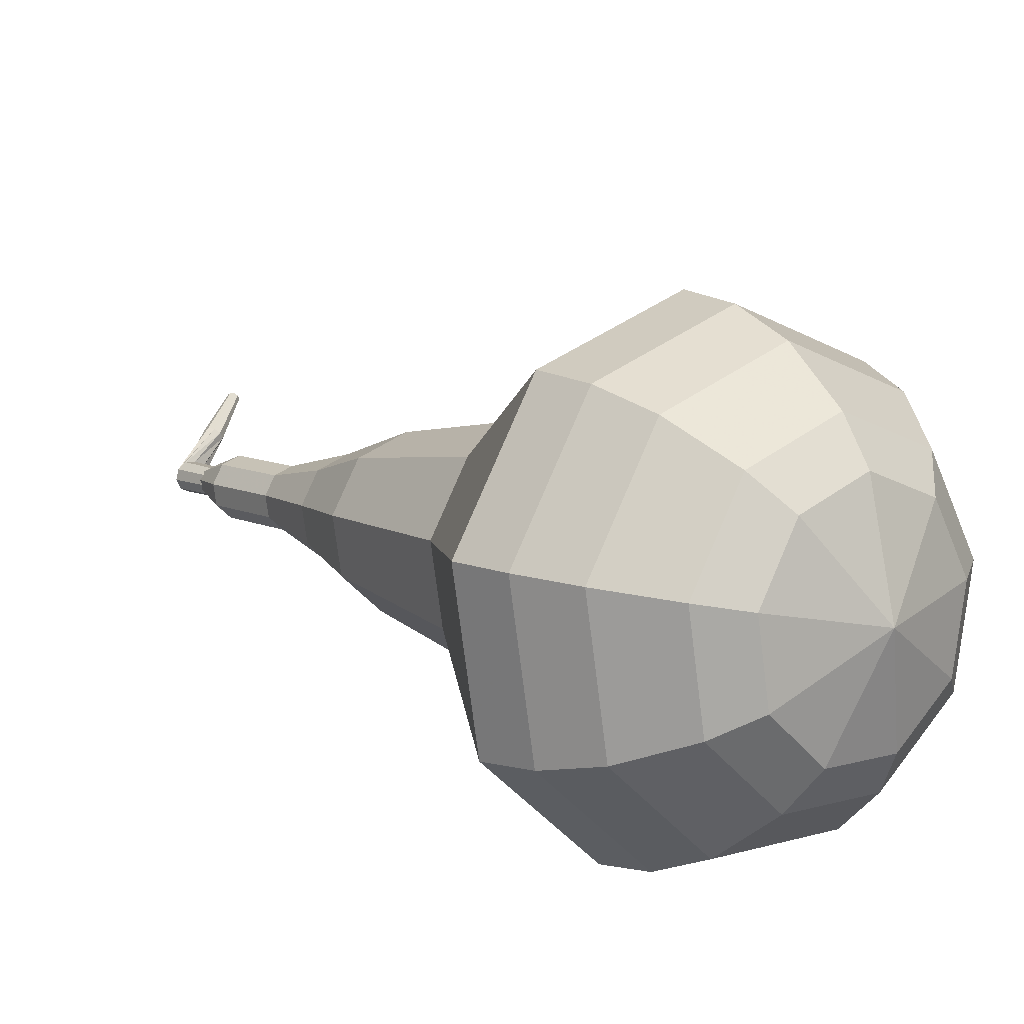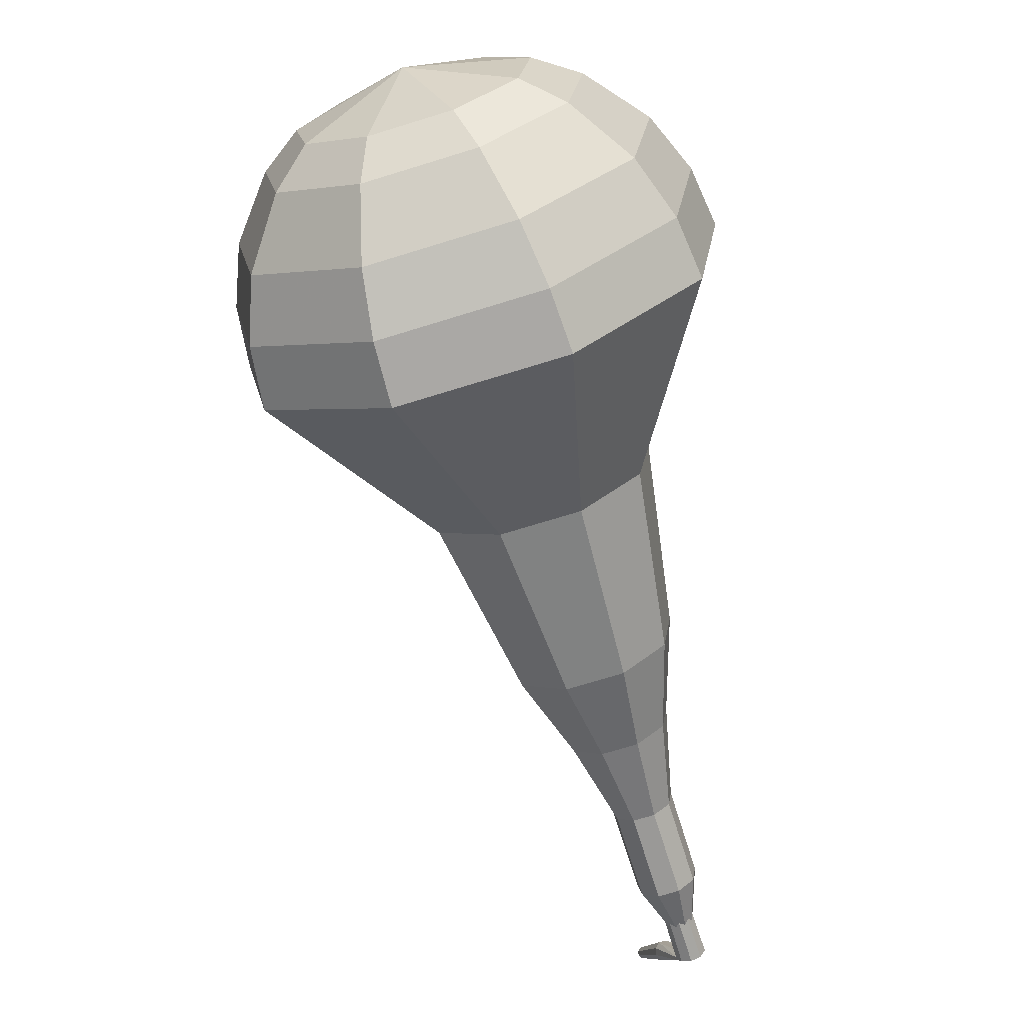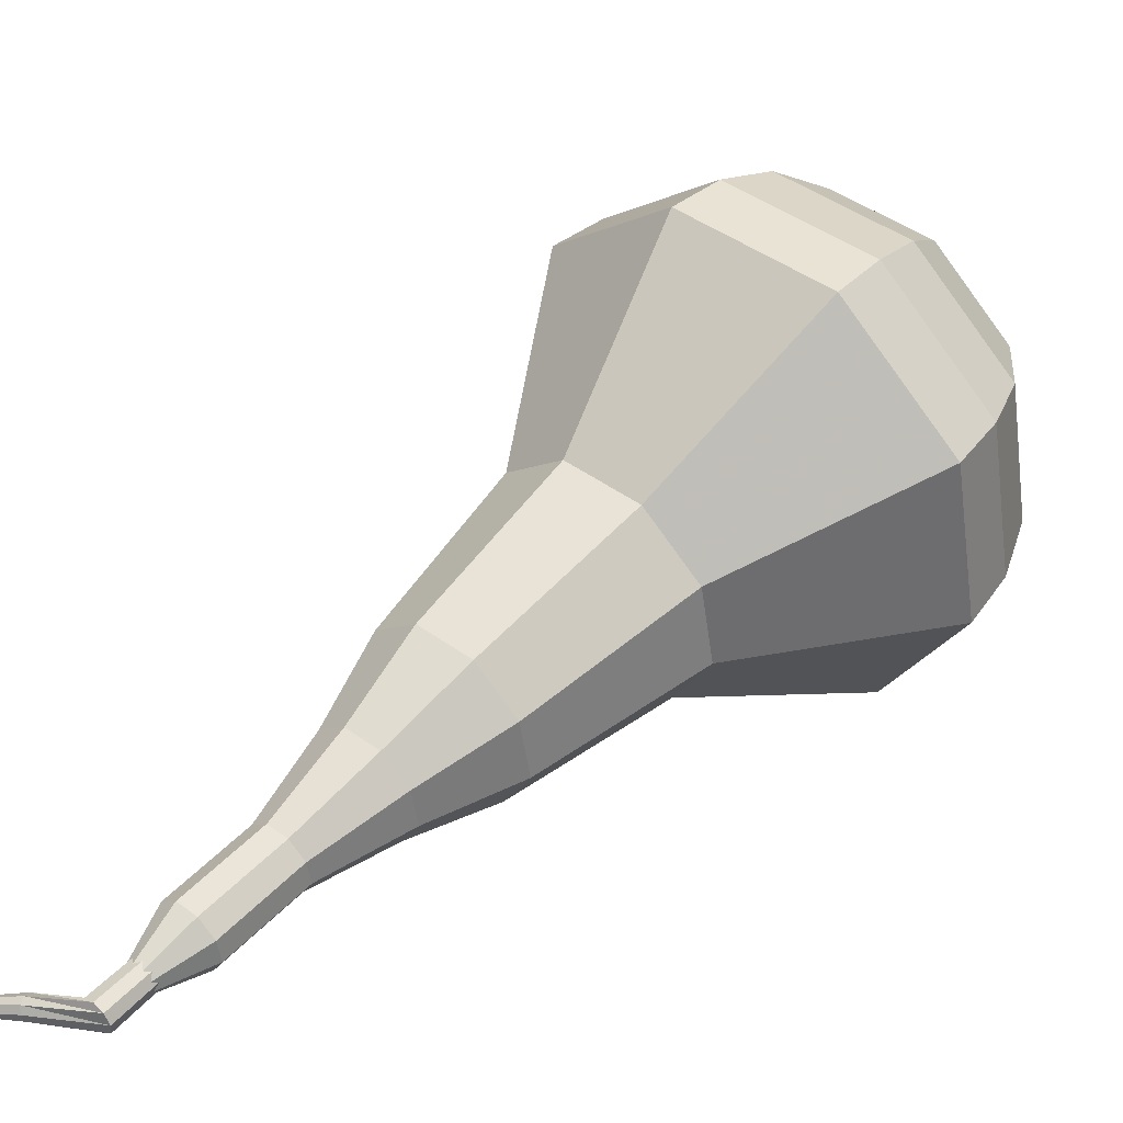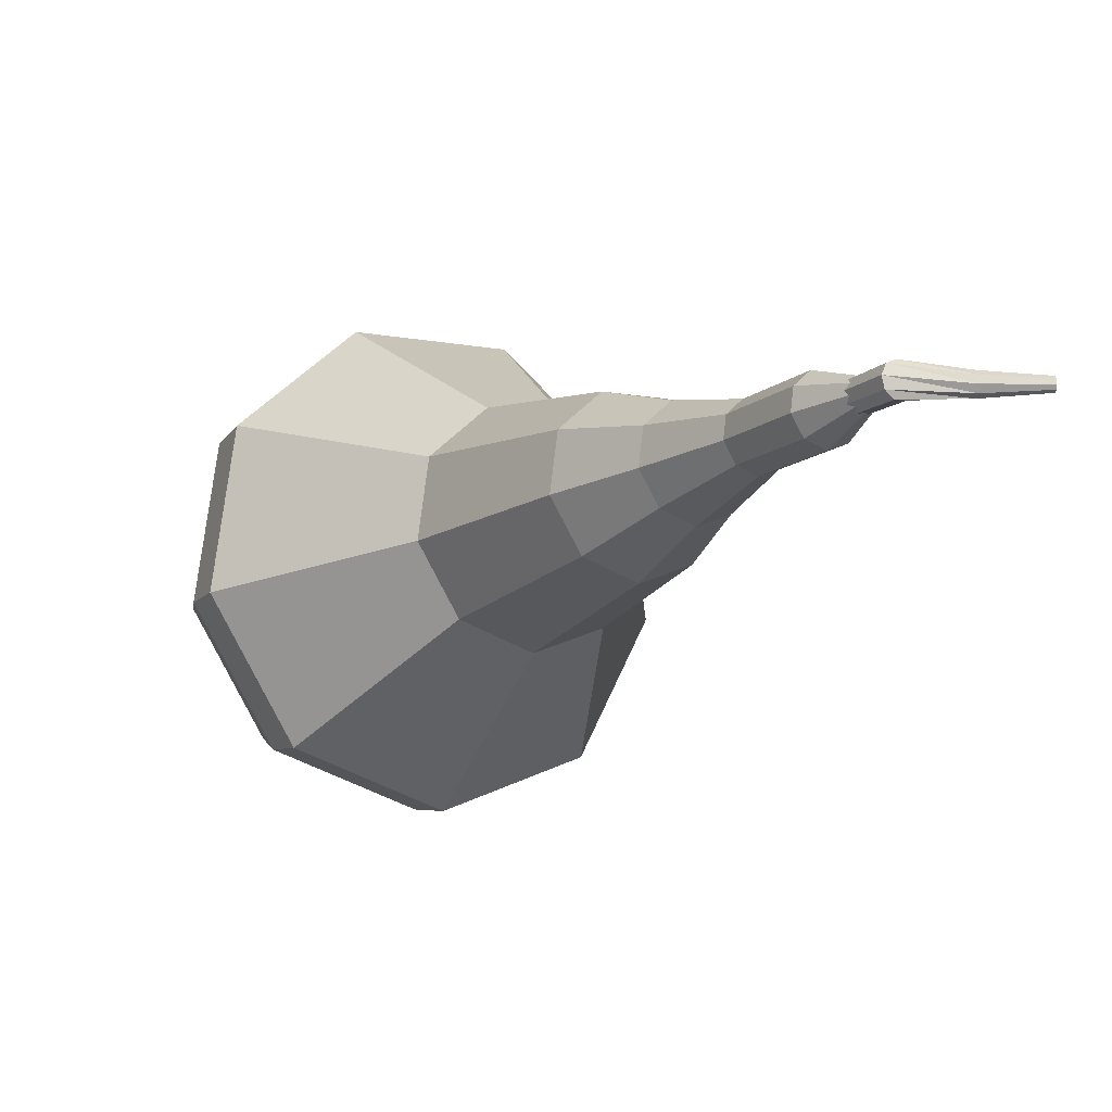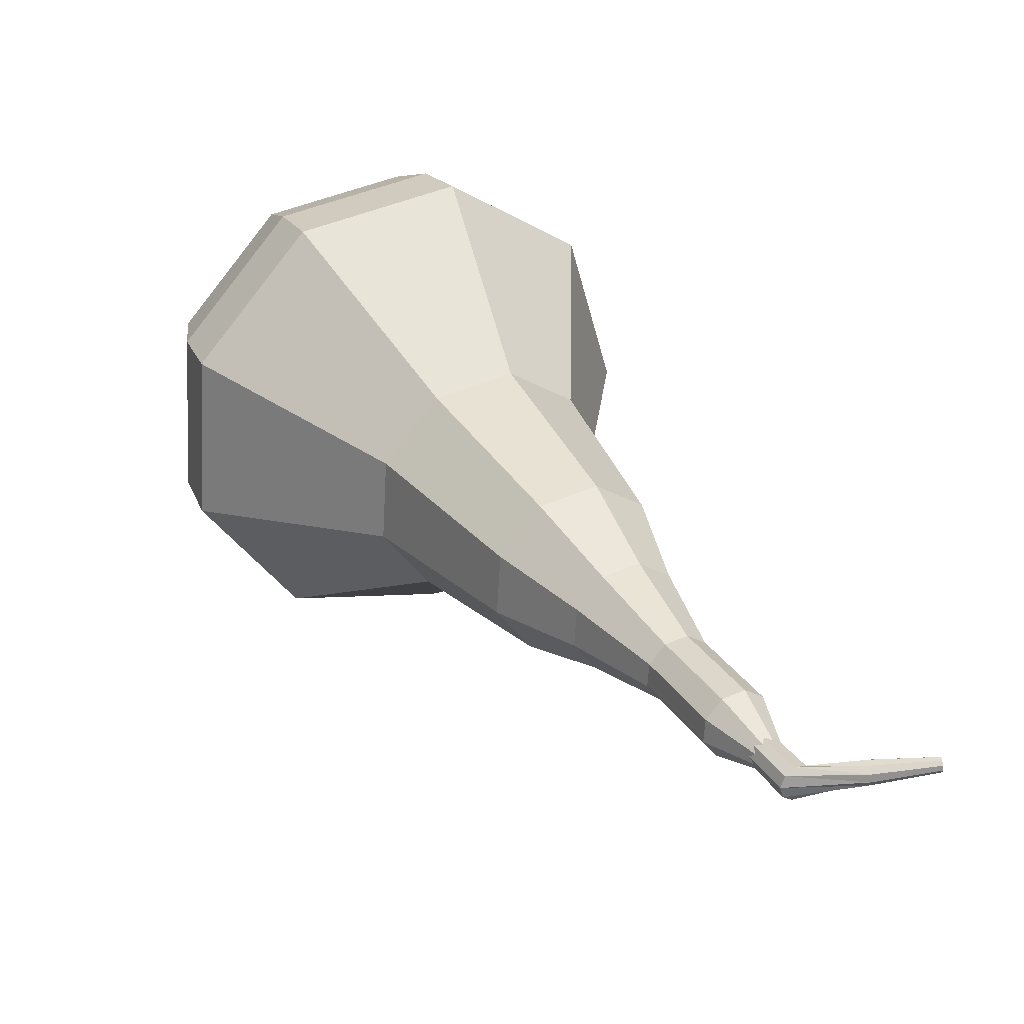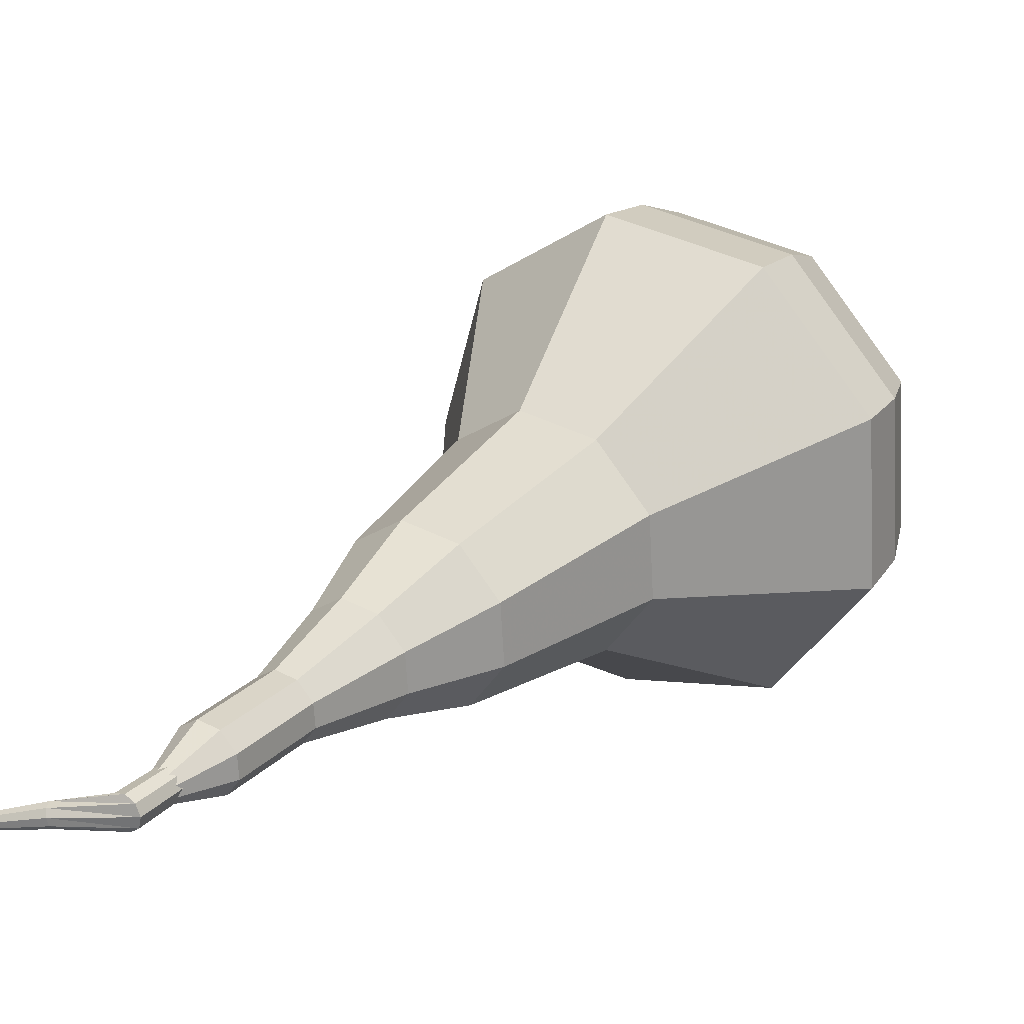
<metadata>
{"format":"obj","ext":"obj","renderer":"f3d","projection":"perspective","resolution":1024,"background":"white","views":[{"elev":51.1,"azim":101.3,"up":"+Z"},{"elev":-18.5,"azim":66.3,"up":"+Y"},{"elev":3.2,"azim":17.6,"up":"+Z"},{"elev":-69.4,"azim":174.5,"up":"+Y"},{"elev":-25.6,"azim":178.8,"up":"+Y"},{"elev":-13.1,"azim":9.4,"up":"+Z"}]}
</metadata>
<code>
g tube1
v 169.7 121.5 199.9
v 169.6 123.6 197.2
v 167.5 125.8 195.7
v 164.5 127.3 196.2
v 162 127.3 198.5
v 161.1 125.8 201.4
v 162.2 123.5 203.6
v 164.9 121.5 204.1
v 167.9 120.7 202.6
v 169.7 121.5 199.9
v 169 122.9 200.4
v 168.9 124.4 198.4
v 167.4 126.1 197.3
v 165.2 127.1 197.7
v 163.3 127.1 199.3
v 162.7 126 201.5
v 163.5 124.4 203.1
v 165.5 122.9 203.5
v 167.7 122.3 202.4
v 169 122.9 200.4
v 166.3 125.5 200.9
v 166.3 125.5 200.9
v 166.3 125.5 200.9
v 166.3 125.5 200.9
v 166.3 125.5 200.9
v 166.3 125.5 200.9
v 166.3 125.5 200.9
v 166.3 125.5 200.9
v 166.3 125.5 200.9
v 166.3 125.5 200.9
v 152.3 103.3 185
v 152.5 103.3 184.7
v 152.7 103.2 184.6
v 153 103 184.6
v 153.1 102.8 184.8
v 153 102.6 185.1
v 152.8 102.6 185.4
v 152.5 102.8 185.4
v 152.3 103.1 185.3
v 152.3 103.3 185
v 150.9 103.6 185
v 150.9 103.5 184.8
v 150.9 103.3 184.7
v 150.8 103.1 184.7
v 150.8 103 184.9
v 150.8 103 185.1
v 150.8 103.1 185.3
v 150.8 103.3 185.3
v 150.9 103.5 185.2
v 150.9 103.6 185
v 149 103.6 184.9
v 149 103.6 184.8
v 149 103.5 184.7
v 149 103.3 184.7
v 149 103.3 184.8
v 149 103.3 184.9
v 149 103.3 185.1
v 149 103.5 185.1
v 149 103.6 185
v 149 103.6 184.9
f 1 2 12
f 12 11 1
f 2 3 13
f 13 12 2
f 3 4 14
f 14 13 3
f 4 5 15
f 15 14 4
f 5 6 16
f 16 15 5
f 6 7 17
f 17 16 6
f 7 8 18
f 18 17 7
f 8 9 19
f 19 18 8
f 9 10 20
f 20 19 9
f 11 12 22
f 22 21 11
f 12 13 23
f 23 22 12
f 13 14 24
f 24 23 13
f 14 15 25
f 25 24 14
f 15 16 26
f 26 25 15
f 16 17 27
f 27 26 16
f 17 18 28
f 28 27 17
f 18 19 29
f 29 28 18
f 19 20 30
f 30 29 19
f 21 22 32
f 32 31 21
f 22 23 33
f 33 32 22
f 23 24 34
f 34 33 23
f 24 25 35
f 35 34 24
f 25 26 36
f 36 35 25
f 26 27 37
f 37 36 26
f 27 28 38
f 38 37 27
f 28 29 39
f 39 38 28
f 29 30 40
f 40 39 29
f 31 32 42
f 42 41 31
f 32 33 43
f 43 42 32
f 33 34 44
f 44 43 33
f 34 35 45
f 45 44 34
f 35 36 46
f 46 45 35
f 36 37 47
f 47 46 36
f 37 38 48
f 48 47 37
f 38 39 49
f 49 48 38
f 39 40 50
f 50 49 39
f 41 42 52
f 52 51 41
f 42 43 53
f 53 52 42
f 43 44 54
f 54 53 43
f 44 45 55
f 55 54 44
f 45 46 56
f 56 55 45
f 46 47 57
f 57 56 46
f 47 48 58
f 58 57 47
f 48 49 59
f 59 58 48
f 49 50 60
f 60 59 49
v 152.7 103 185
v 152.7 103 185
v 152.7 103 185
v 152.7 103 185
v 152.7 103 185
v 152.7 103 185
v 152.7 103 185
v 152.7 103 185
v 152.7 103 185
v 152.7 103 185
v 154.8 104.6 186.5
v 154.8 105 185.9
v 154.4 105.4 185.7
v 153.8 105.7 185.8
v 153.3 105.7 186.2
v 153.1 105.4 186.8
v 153.3 105 187.2
v 153.9 104.6 187.3
v 154.4 104.4 187
v 154.8 104.6 186.5
v 156.1 106.7 188
v 156.1 107.1 187.4
v 155.7 107.6 187.2
v 155.1 107.9 187.3
v 154.5 107.9 187.7
v 154.4 107.6 188.3
v 154.6 107.1 188.7
v 155.1 106.7 188.8
v 155.7 106.5 188.5
v 156.1 106.7 188
v 158 108.5 189.5
v 157.9 109.2 188.6
v 157.2 109.9 188.1
v 156.2 110.4 188.2
v 155.3 110.4 189
v 155 109.9 190
v 155.4 109.1 190.7
v 156.4 108.5 190.9
v 157.4 108.2 190.4
v 158 108.5 189.5
v 160.1 110.1 191
v 160 111.2 189.5
v 158.9 112.4 188.8
v 157.3 113.2 189
v 155.9 113.2 190.2
v 155.5 112.4 191.8
v 156.1 111.2 193
v 157.5 110.1 193.2
v 159.1 109.7 192.5
v 160.1 110.1 191
v 163.5 113.9 194
v 163.4 115.3 192
v 161.9 117 190.9
v 159.7 118.1 191.3
v 157.8 118.1 192.9
v 157.2 117 195.1
v 158 115.3 196.7
v 160 113.8 197.1
v 162.2 113.3 196
v 163.5 113.9 194
v 169.4 116.1 197
v 169.2 119.2 192.9
v 166.1 122.6 190.7
v 161.5 124.8 191.4
v 157.7 124.8 194.8
v 156.3 122.5 199.2
v 158.1 119.1 202.6
v 162.1 116.1 203.3
v 166.6 114.9 201.1
v 169.4 116.1 197
v 170 117.6 198
v 169.8 120.6 194
v 166.8 123.9 191.8
v 162.4 126 192.6
v 158.7 126 195.8
v 157.3 123.8 200.1
v 159 120.5 203.4
v 163 117.6 204.1
v 167.3 116.4 202
v 170 117.6 198
v 170.2 119.4 198.9
v 170 122 195.4
v 167.3 125 193.5
v 163.4 126.9 194.1
v 160 126.9 197
v 158.9 124.9 200.8
v 160.4 121.9 203.8
v 163.9 119.3 204.4
v 167.8 118.3 202.5
v 170.2 119.4 198.9
v 169.7 121.5 199.9
v 169.6 123.6 197.2
v 167.5 125.8 195.7
v 164.5 127.3 196.2
v 162 127.3 198.5
v 161.1 125.8 201.4
v 162.2 123.5 203.6
v 164.9 121.5 204.1
v 167.9 120.7 202.6
v 169.7 121.5 199.9
v 169 122.9 200.4
v 168.9 124.4 198.4
v 167.4 126.1 197.3
v 165.2 127.1 197.7
v 163.3 127.1 199.3
v 162.7 126 201.5
v 163.5 124.4 203.1
v 165.5 122.9 203.5
v 167.7 122.3 202.4
v 169 122.9 200.4
v 166.3 125.5 200.9
v 166.3 125.5 200.9
v 166.3 125.5 200.9
v 166.3 125.5 200.9
v 166.3 125.5 200.9
v 166.3 125.5 200.9
v 166.3 125.5 200.9
v 166.3 125.5 200.9
v 166.3 125.5 200.9
v 166.3 125.5 200.9
f 61 62 72
f 72 71 61
f 62 63 73
f 73 72 62
f 63 64 74
f 74 73 63
f 64 65 75
f 75 74 64
f 65 66 76
f 76 75 65
f 66 67 77
f 77 76 66
f 67 68 78
f 78 77 67
f 68 69 79
f 79 78 68
f 69 70 80
f 80 79 69
f 71 72 82
f 82 81 71
f 72 73 83
f 83 82 72
f 73 74 84
f 84 83 73
f 74 75 85
f 85 84 74
f 75 76 86
f 86 85 75
f 76 77 87
f 87 86 76
f 77 78 88
f 88 87 77
f 78 79 89
f 89 88 78
f 79 80 90
f 90 89 79
f 81 82 92
f 92 91 81
f 82 83 93
f 93 92 82
f 83 84 94
f 94 93 83
f 84 85 95
f 95 94 84
f 85 86 96
f 96 95 85
f 86 87 97
f 97 96 86
f 87 88 98
f 98 97 87
f 88 89 99
f 99 98 88
f 89 90 100
f 100 99 89
f 91 92 102
f 102 101 91
f 92 93 103
f 103 102 92
f 93 94 104
f 104 103 93
f 94 95 105
f 105 104 94
f 95 96 106
f 106 105 95
f 96 97 107
f 107 106 96
f 97 98 108
f 108 107 97
f 98 99 109
f 109 108 98
f 99 100 110
f 110 109 99
f 101 102 112
f 112 111 101
f 102 103 113
f 113 112 102
f 103 104 114
f 114 113 103
f 104 105 115
f 115 114 104
f 105 106 116
f 116 115 105
f 106 107 117
f 117 116 106
f 107 108 118
f 118 117 107
f 108 109 119
f 119 118 108
f 109 110 120
f 120 119 109
f 111 112 122
f 122 121 111
f 112 113 123
f 123 122 112
f 113 114 124
f 124 123 113
f 114 115 125
f 125 124 114
f 115 116 126
f 126 125 115
f 116 117 127
f 127 126 116
f 117 118 128
f 128 127 117
f 118 119 129
f 129 128 118
f 119 120 130
f 130 129 119
f 121 122 132
f 132 131 121
f 122 123 133
f 133 132 122
f 123 124 134
f 134 133 123
f 124 125 135
f 135 134 124
f 125 126 136
f 136 135 125
f 126 127 137
f 137 136 126
f 127 128 138
f 138 137 127
f 128 129 139
f 139 138 128
f 129 130 140
f 140 139 129
f 131 132 142
f 142 141 131
f 132 133 143
f 143 142 132
f 133 134 144
f 144 143 133
f 134 135 145
f 145 144 134
f 135 136 146
f 146 145 135
f 136 137 147
f 147 146 136
f 137 138 148
f 148 147 137
f 138 139 149
f 149 148 138
f 139 140 150
f 150 149 139
f 141 142 152
f 152 151 141
f 142 143 153
f 153 152 142
f 143 144 154
f 154 153 143
f 144 145 155
f 155 154 144
f 145 146 156
f 156 155 145
f 146 147 157
f 157 156 146
f 147 148 158
f 158 157 147
f 148 149 159
f 159 158 148
f 149 150 160
f 160 159 149
f 151 152 162
f 162 161 151
f 152 153 163
f 163 162 152
f 153 154 164
f 164 163 153
f 154 155 165
f 165 164 154
f 155 156 166
f 166 165 155
f 156 157 167
f 167 166 156
f 157 158 168
f 168 167 157
f 158 159 169
f 169 168 158
f 159 160 170
f 170 169 159
f 161 162 172
f 172 171 161
f 162 163 173
f 173 172 162
f 163 164 174
f 174 173 163
f 164 165 175
f 175 174 164
f 165 166 176
f 176 175 165
f 166 167 177
f 177 176 166
f 167 168 178
f 178 177 167
f 168 169 179
f 179 178 168
f 169 170 180
f 180 179 169
g

</code>
